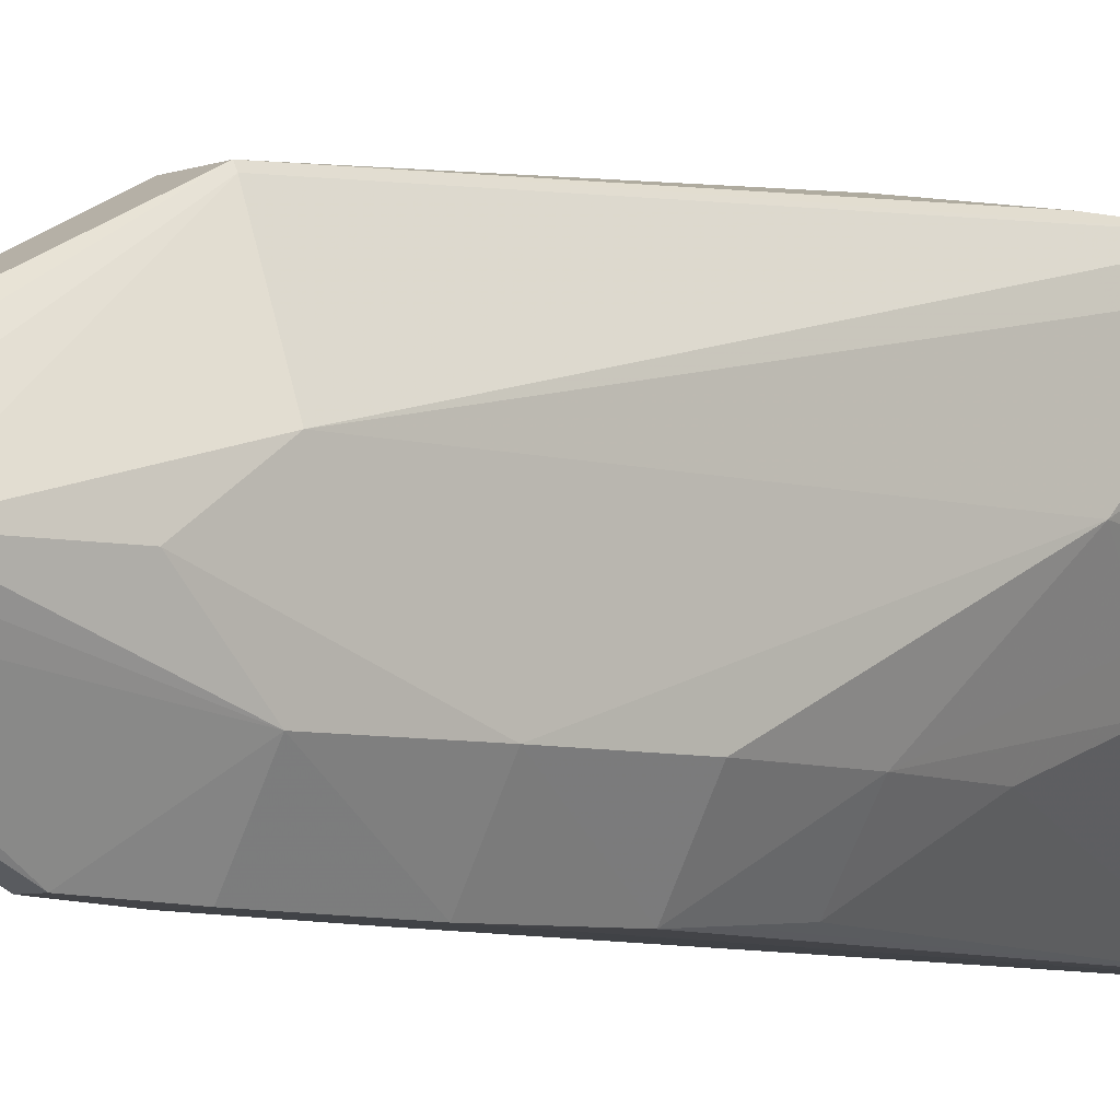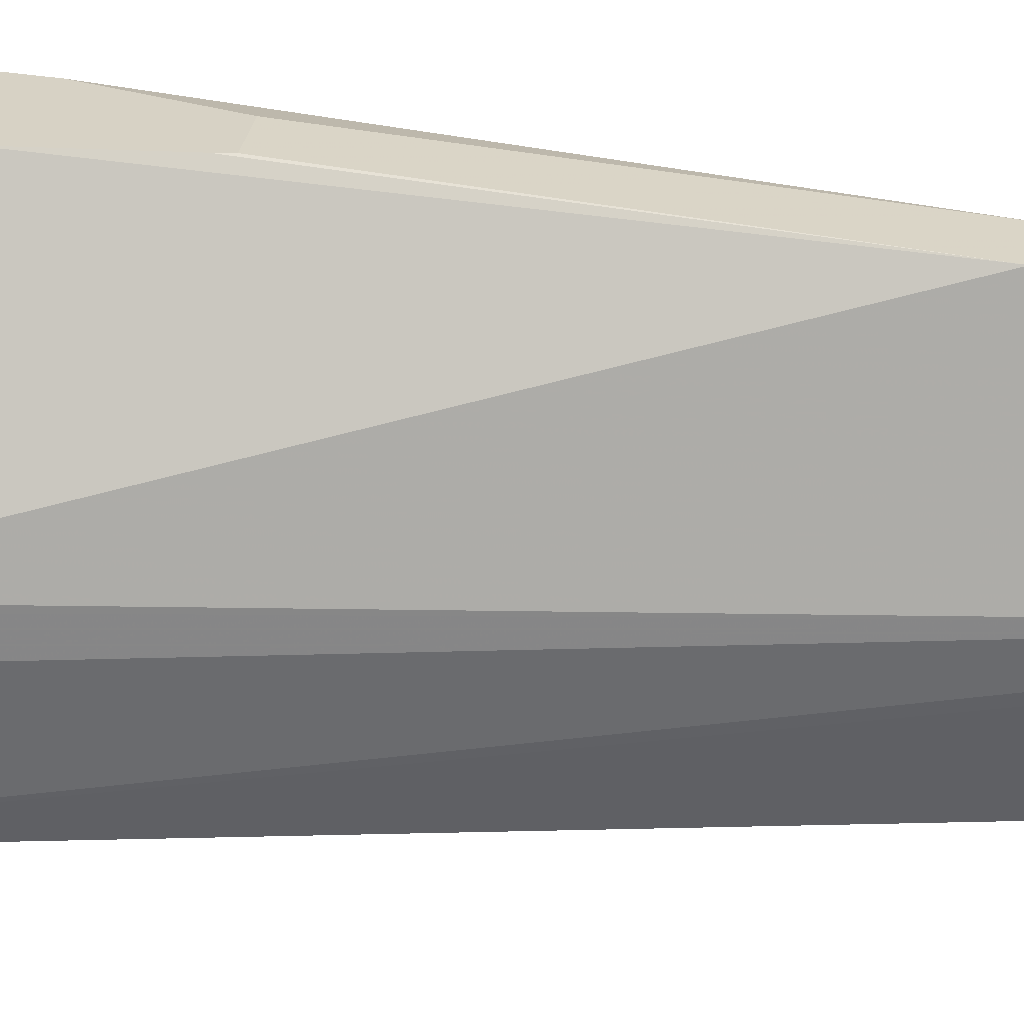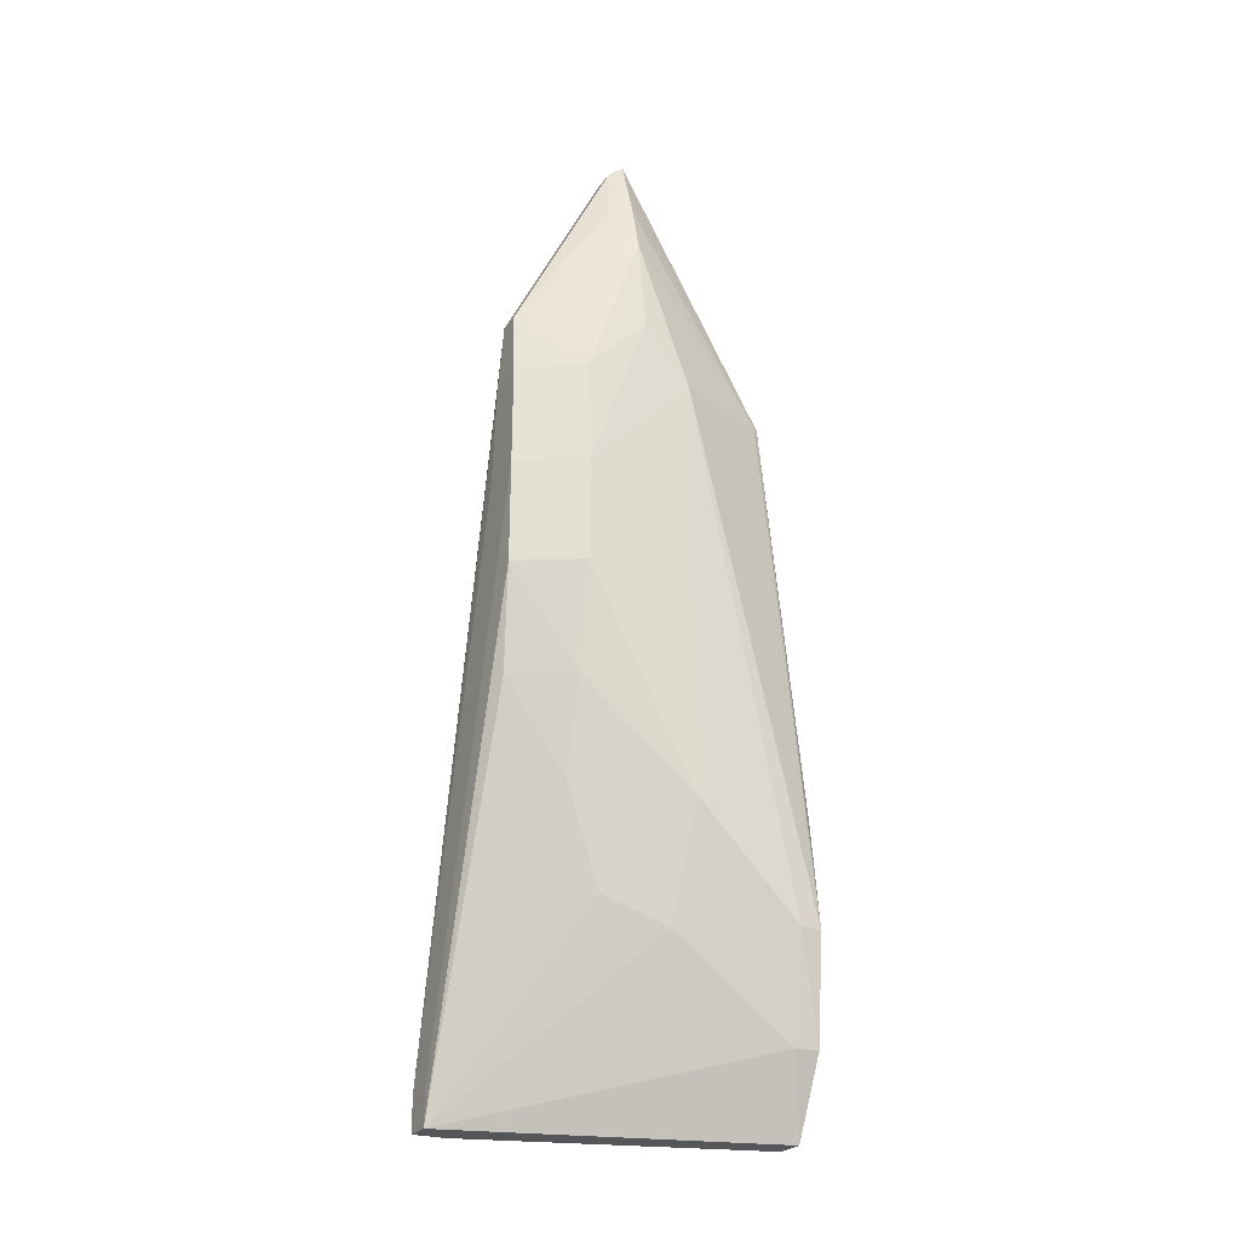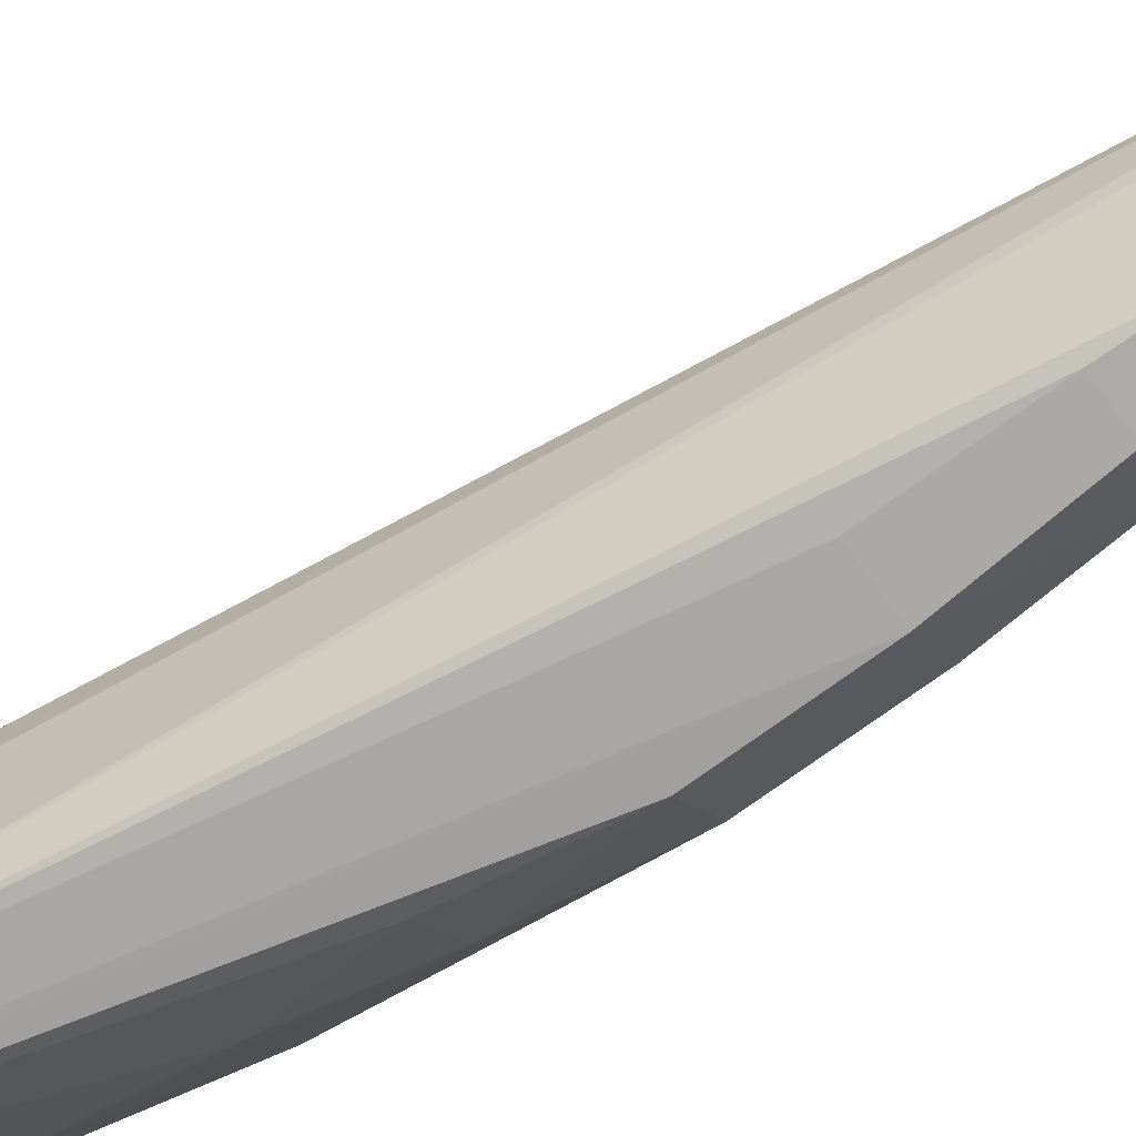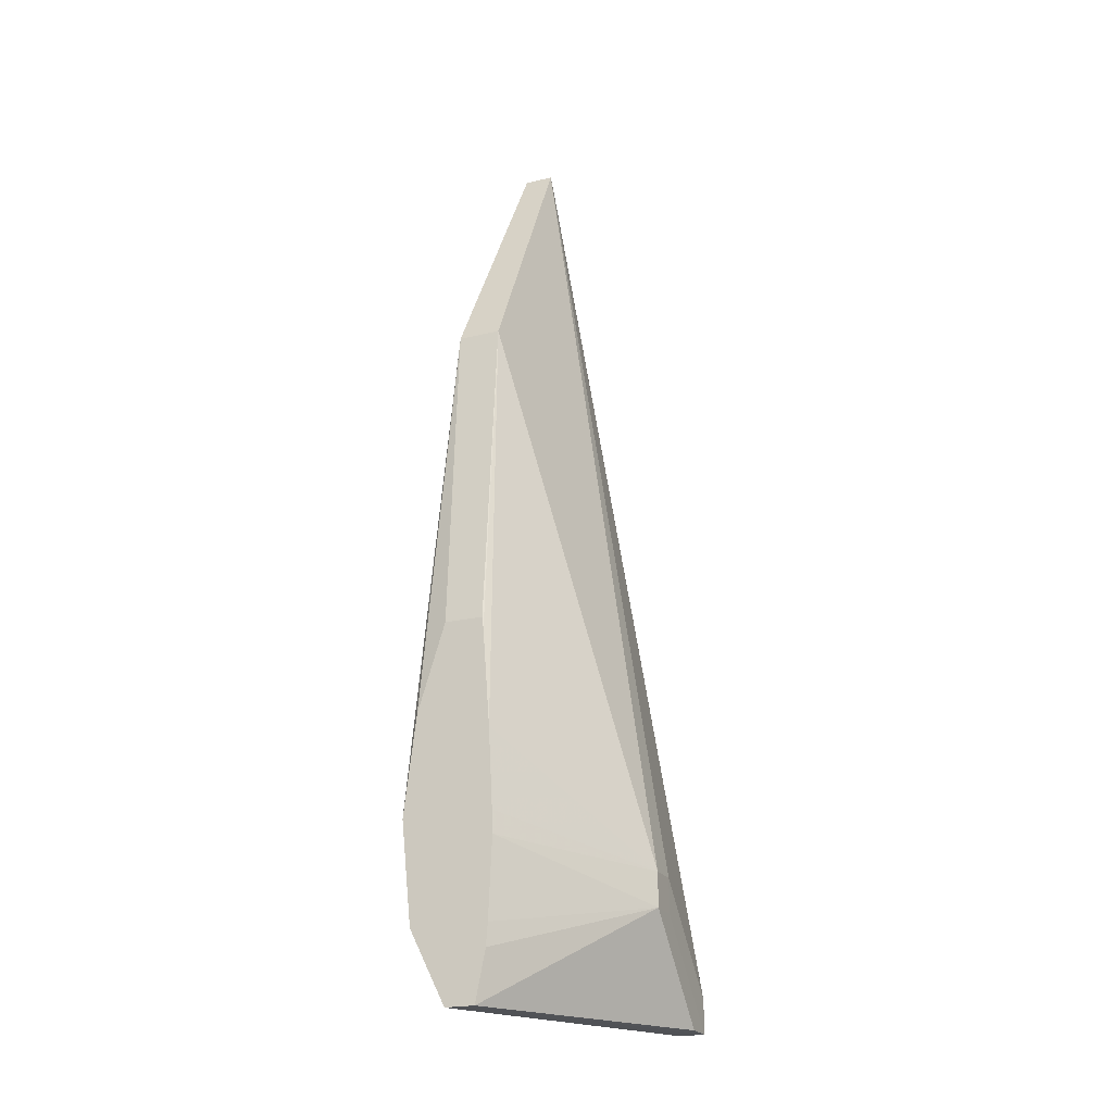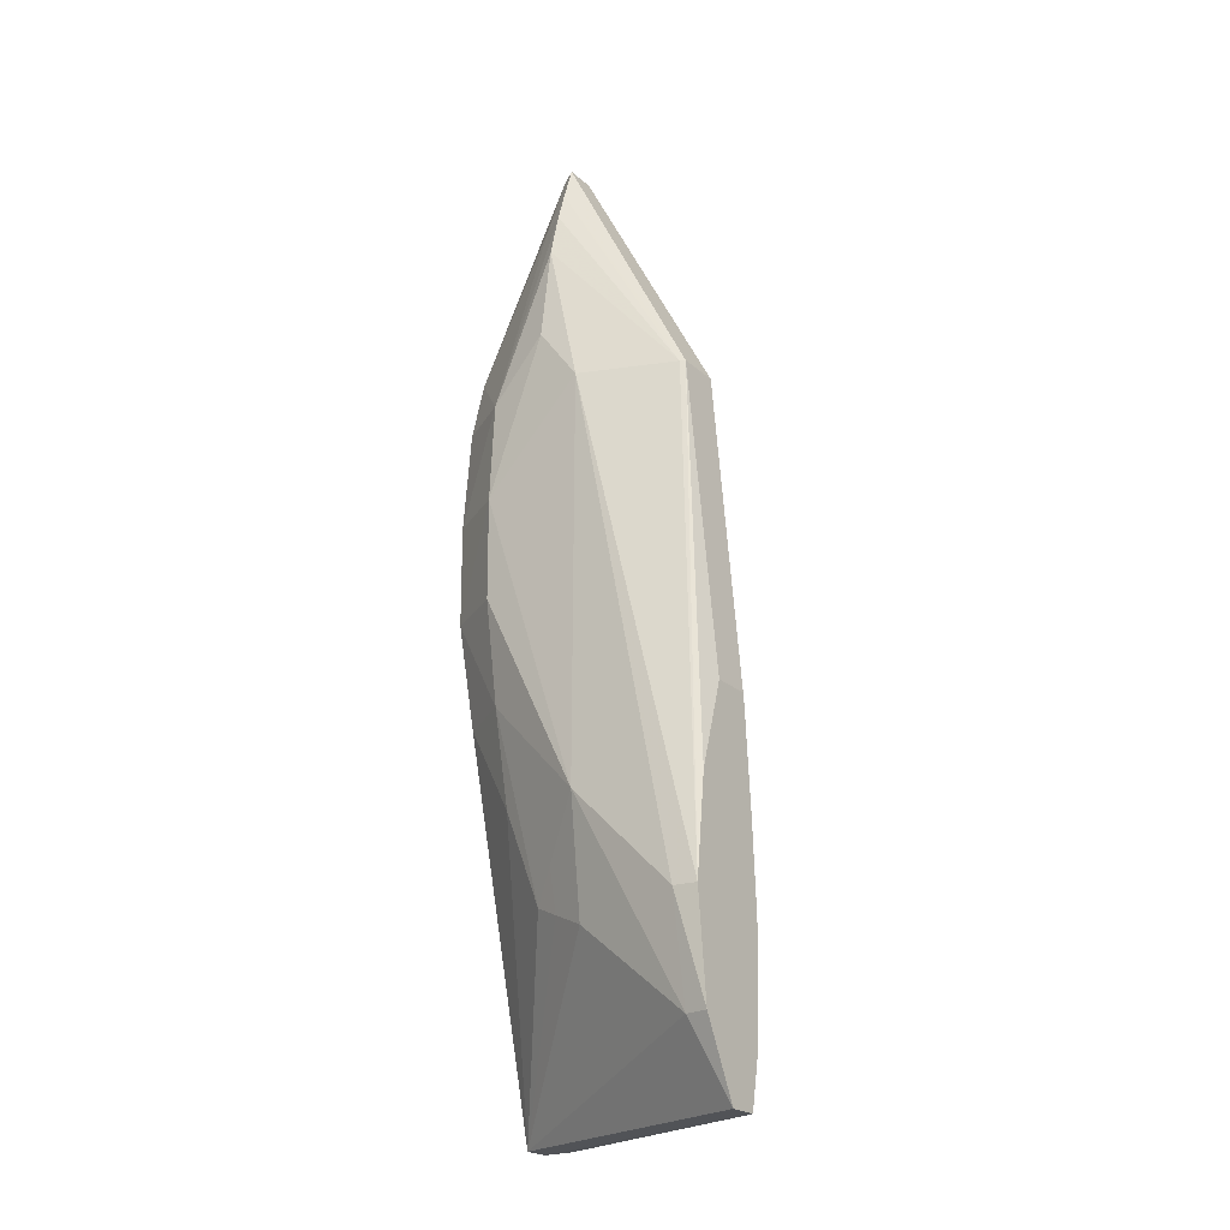
<metadata>
{"format":"obj","ext":"obj","renderer":"f3d","projection":"perspective","resolution":1024,"background":"white","views":[{"elev":-6.0,"azim":-132.7,"up":"+Z"},{"elev":27.6,"azim":98.8,"up":"+Z"},{"elev":-25.4,"azim":-117.9,"up":"+Y"},{"elev":-74.2,"azim":126.4,"up":"+Z"},{"elev":-22.1,"azim":22.7,"up":"+Y"},{"elev":-23.0,"azim":-54.9,"up":"+Y"}]}
</metadata>
<code>
v 0.2308 -0.06641 -0.02409
v 0.2284 -0.06641 -0.02409
v 0.2309 -0.06713 -0.02409
v 0.2308 -0.0468 -0.02575
v 0.2282 -0.0468 -0.02575
v 0.2267 -0.0718 -0.02409
v 0.2313 -0.07305 -0.02409
v 0.2307 -0.03024 -0.0344
v 0.2377 -0.07984 -0.03412
v 0.228 -0.0468 -0.02605
v 0.226 -0.0779 -0.02409
v 0.2289 -0.03024 -0.0344
v 0.2282 -0.03245 -0.0344
v 0.2316 -0.0779 -0.02409
v 0.2306 -0.0307 -0.03513
v 0.2377 -0.07984 -0.03439
v 0.2377 -0.07984 -0.03604
v 0.2376 -0.08606 -0.04207
v 0.2316 -0.07928 -0.02409
v 0.2377 -0.08196 -0.03412
v 0.2276 -0.03429 -0.0344
v 0.2269 -0.03715 -0.0344
v 0.2258 -0.0468 -0.03172
v 0.2258 -0.0779 -0.02547
v 0.2267 -0.08413 -0.02409
v 0.2292 -0.0307 -0.03513
v 0.2283 -0.03429 -0.03571
v 0.2305 -0.04302 -0.04127
v 0.2377 -0.08196 -0.03439
v 0.2377 -0.08195 -0.03604
v 0.2308 -0.05298 -0.04168
v 0.2307 -0.04675 -0.04149
v 0.2376 -0.08816 -0.04207
v 0.236 -0.08606 -0.04207
v 0.2314 -0.08413 -0.02409
v 0.2313 -0.08551 -0.02409
v 0.2307 -0.08858 -0.02409
v 0.2376 -0.08816 -0.04015
v 0.2263 -0.04675 -0.03793
v 0.226 -0.04322 -0.0344
v 0.2259 -0.04945 -0.0344
v 0.2257 -0.07167 -0.0317
v 0.2269 -0.08413 -0.02547
v 0.2289 -0.08858 -0.02409
v 0.2294 -0.04302 -0.04127
v 0.2282 -0.05298 -0.04168
v 0.2286 -0.04675 -0.04149
v 0.236 -0.08816 -0.04207
v 0.226 -0.05298 -0.03793
v 0.2275 -0.07498 -0.0344
v 0.2274 -0.07853 -0.03232
v 0.226 -0.05921 -0.03793
v 0.227 -0.06544 -0.03793
v 0.2283 -0.05921 -0.04167
v 0.2281 -0.07757 -0.03439
v 0.2286 -0.07686 -0.03594
v 0.2283 -0.0711 -0.03798
v 0.2293 -0.06544 -0.04134
v 0.2287 -0.06189 -0.04153
f 1 2 6
f 1 6 11
f 1 11 25
f 1 25 44
f 1 44 37
f 1 37 36
f 1 36 35
f 1 35 19
f 1 19 14
f 1 14 7
f 1 7 3
f 1 3 4
f 1 4 5
f 1 5 2
f 2 5 6
f 3 7 4
f 4 8 12
f 4 12 5
f 4 7 9
f 4 9 8
f 5 10 11
f 5 11 6
f 5 12 13
f 5 13 10
f 7 14 9
f 8 15 26
f 8 26 12
f 8 9 16
f 8 16 17
f 8 17 18
f 8 18 15
f 9 14 19
f 9 19 20
f 9 20 29
f 9 29 16
f 10 13 21
f 10 21 22
f 10 22 23
f 10 23 11
f 11 23 24
f 11 24 25
f 12 26 27
f 12 27 13
f 13 27 21
f 15 18 28
f 15 28 45
f 15 45 26
f 16 29 30
f 16 30 17
f 17 30 33
f 17 33 18
f 18 31 32
f 18 32 28
f 18 33 48
f 18 48 34
f 18 34 46
f 18 46 31
f 19 35 20
f 20 35 36
f 20 36 37
f 20 37 38
f 20 38 33
f 20 33 29
f 21 27 39
f 21 39 22
f 22 39 40
f 22 40 23
f 23 40 41
f 23 41 42
f 23 42 24
f 24 42 43
f 24 43 25
f 25 43 44
f 26 45 27
f 27 45 39
f 28 32 47
f 28 47 45
f 29 33 30
f 31 46 47
f 31 47 32
f 33 38 37
f 33 37 44
f 33 44 48
f 34 48 46
f 39 45 47
f 39 47 46
f 39 46 49
f 39 49 40
f 40 49 41
f 41 49 42
f 42 50 51
f 42 51 43
f 42 49 52
f 42 52 53
f 42 53 50
f 43 48 44
f 43 51 48
f 46 48 54
f 46 54 49
f 48 51 55
f 48 55 56
f 48 56 57
f 48 57 58
f 48 58 59
f 48 59 54
f 49 54 52
f 50 56 55
f 50 55 51
f 50 53 56
f 52 54 53
f 53 54 59
f 53 59 58
f 53 58 57
f 53 57 56

</code>
